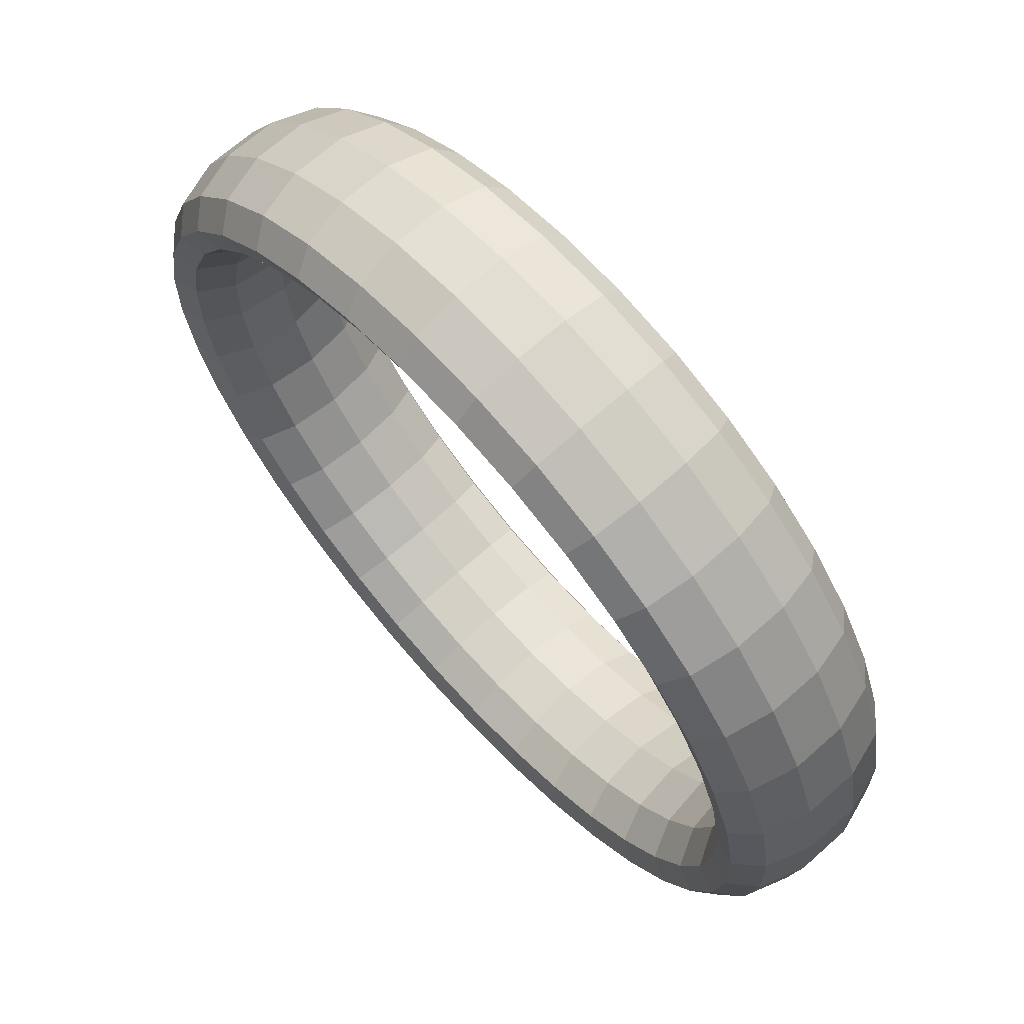
<metadata>
{"format":"obj","ext":"obj","renderer":"f3d","projection":"perspective","resolution":1024,"background":"white","views":[{"elev":-4.6,"azim":-156.2,"up":"+Y"}]}
</metadata>
<code>
g tube1
v 139.7 162.7 168.9
v 141.6 161.3 167.7
v 143.6 160.7 167.1
v 144.9 161.2 167.2
v 145.2 162.7 168.1
v 144.4 164.6 169.4
v 142.7 166.4 170.8
v 140.7 167.5 171.7
v 139 167.5 172
v 138.1 166.5 171.5
v 138.4 164.7 170.3
v 139.7 162.7 168.9
v 140.1 160.9 171.8
v 142.1 159.4 170.7
v 144 158.8 170.1
v 145.4 159.2 170.3
v 145.7 160.6 171.3
v 144.9 162.5 172.7
v 143.2 164.3 174.1
v 141.2 165.4 175
v 139.4 165.5 175.1
v 138.6 164.5 174.5
v 138.8 162.8 173.3
v 140.1 160.9 171.8
v 140 158.9 174.4
v 142 157.3 173.3
v 143.9 156.6 172.9
v 145.3 156.9 173.3
v 145.6 158.1 174.5
v 144.8 160 176
v 143.1 161.7 177.3
v 141.1 162.9 178.1
v 139.3 163.2 178.1
v 138.5 162.4 177.3
v 138.7 160.7 175.9
v 140 158.9 174.4
v 139.5 156.6 176.7
v 141.5 155 175.7
v 143.4 154.1 175.4
v 144.7 154.3 176
v 145 155.4 177.3
v 144.1 157.1 178.9
v 142.4 158.9 180.2
v 140.4 160.2 181
v 138.7 160.6 180.8
v 137.9 159.9 179.8
v 138.2 158.4 178.3
v 139.5 156.6 176.7
v 138.6 154.2 178.7
v 140.5 152.5 177.7
v 142.3 151.5 177.5
v 143.6 151.5 178.3
v 143.8 152.4 179.7
v 142.9 154 181.4
v 141.2 155.8 182.7
v 139.3 157.2 183.4
v 137.6 157.8 183.1
v 136.9 157.3 181.9
v 137.2 156 180.3
v 138.6 154.2 178.7
v 137.2 151.7 180.3
v 139.1 150 179.3
v 140.9 148.8 179.2
v 142 148.6 180.1
v 142.1 149.4 181.7
v 141.2 150.9 183.4
v 139.5 152.7 184.8
v 137.6 154.2 185.3
v 136.1 154.9 184.9
v 135.4 154.6 183.7
v 135.8 153.4 181.9
v 137.2 151.7 180.3
v 135.4 149.1 181.5
v 137.3 147.4 180.5
v 139 146.1 180.5
v 140 145.7 181.5
v 140 146.3 183.1
v 139 147.7 184.9
v 137.3 149.5 186.2
v 135.5 151.1 186.7
v 134 152 186.3
v 133.5 151.9 184.9
v 134 150.8 183.1
v 135.4 149.1 181.5
v 133.4 146.7 182.2
v 135.2 144.9 181.2
v 136.8 143.4 181.2
v 137.6 142.8 182.2
v 137.5 143.3 183.9
v 136.4 144.6 185.7
v 134.7 146.4 187.1
v 133 148.1 187.6
v 131.7 149.1 187
v 131.3 149.2 185.6
v 131.9 148.3 183.8
v 133.4 146.7 182.2
v 131.1 144.3 182.4
v 132.8 142.5 181.4
v 134.3 140.9 181.4
v 135 140.1 182.5
v 134.7 140.4 184.2
v 133.5 141.6 186
v 131.8 143.4 187.3
v 130.1 145.2 187.8
v 129 146.4 187.3
v 128.8 146.7 185.9
v 129.6 145.9 184
v 131.1 144.3 182.4
v 128.6 142.2 182.1
v 130.3 140.3 181.1
v 131.6 138.6 181.1
v 132.1 137.7 182.1
v 131.6 137.8 183.8
v 130.4 139 185.6
v 128.7 140.8 187
v 127.1 142.6 187.4
v 126.2 144 186.9
v 126.1 144.4 185.5
v 127 143.8 183.7
v 128.6 142.2 182.1
v 126 140.4 181.3
v 127.6 138.4 180.3
v 128.8 136.6 180.3
v 129.1 135.6 181.2
v 128.5 135.6 182.8
v 127.1 136.7 184.6
v 125.4 138.5 185.9
v 123.9 140.4 186.5
v 123.2 141.9 186
v 123.3 142.4 184.7
v 124.4 141.9 182.9
v 126 140.4 181.3
v 123.4 138.9 180
v 125 136.9 179
v 126 135 178.9
v 126.1 133.8 179.7
v 125.3 133.7 181.3
v 123.8 134.8 183
v 122.1 136.5 184.4
v 120.7 138.6 184.9
v 120.1 140.1 184.5
v 120.5 140.8 183.3
v 121.7 140.3 181.6
v 123.4 138.9 180
v 120.8 137.7 178.3
v 122.3 135.7 177.3
v 123.2 133.8 177.1
v 123.1 132.5 177.8
v 122.1 132.4 179.2
v 120.5 133.3 180.9
v 118.8 135.1 182.2
v 117.6 137.2 182.9
v 117.2 138.8 182.6
v 117.7 139.6 181.5
v 119.1 139.2 179.9
v 120.8 137.7 178.3
v 118.4 137 176.2
v 119.8 135 175.1
v 120.6 133 174.8
v 120.3 131.7 175.4
v 119.2 131.5 176.7
v 117.5 132.4 178.2
v 115.8 134.2 179.6
v 114.6 136.3 180.3
v 114.4 138 180.2
v 115.1 138.8 179.3
v 116.6 138.4 177.8
v 118.4 137 176.2
v 116.1 136.7 173.9
v 117.6 134.7 172.7
v 118.2 132.7 172.3
v 117.7 131.4 172.7
v 116.4 131.1 173.8
v 114.6 132 175.2
v 112.9 133.8 176.6
v 111.9 135.9 177.4
v 111.8 137.7 177.5
v 112.7 138.5 176.7
v 114.3 138.1 175.3
v 116.1 136.7 173.9
v 114.2 136.9 171.2
v 115.6 134.8 170
v 116 132.8 169.4
v 115.5 131.5 169.6
v 114 131.3 170.6
v 112.2 132.2 171.9
v 110.5 134 173.3
v 109.5 136.1 174.2
v 109.5 137.8 174.4
v 110.6 138.6 173.9
v 112.3 138.3 172.7
v 114.2 136.9 171.2
v 112.5 137.4 168.4
v 113.9 135.4 167.2
v 114.3 133.5 166.4
v 113.6 132.2 166.4
v 112 132 167.2
v 110.1 133 168.4
v 108.4 134.7 169.8
v 107.5 136.8 170.8
v 107.7 138.5 171.2
v 108.8 139.3 170.9
v 110.6 138.9 169.8
v 112.5 137.4 168.4
v 111.3 138.4 165.6
v 112.6 136.5 164.3
v 112.9 134.6 163.4
v 112.2 133.4 163.1
v 110.5 133.2 163.7
v 108.5 134.2 164.8
v 106.8 136 166.2
v 106 138 167.3
v 106.2 139.6 167.9
v 107.5 140.3 167.8
v 109.4 139.9 166.9
v 111.3 138.4 165.6
v 110.4 139.8 162.7
v 111.8 137.9 161.4
v 112 136.1 160.3
v 111.2 135 159.8
v 109.5 134.9 160.2
v 107.5 136 161.2
v 105.8 137.8 162.6
v 105 139.7 163.9
v 105.3 141.3 164.7
v 106.6 141.8 164.7
v 108.5 141.3 164
v 110.4 139.8 162.7
v 110.1 141.6 160
v 111.4 139.7 158.5
v 111.6 137.9 157.3
v 110.7 137 156.7
v 109 137 156.8
v 107 138.2 157.7
v 105.3 140 159.1
v 104.5 141.9 160.5
v 104.8 143.3 161.5
v 106.2 143.7 161.7
v 108.1 143.1 161.2
v 110.1 141.6 160
v 110.1 143.6 157.4
v 111.4 141.7 155.9
v 111.7 140.1 154.5
v 110.8 139.3 153.7
v 109.1 139.5 153.7
v 107.1 140.7 154.5
v 105.4 142.5 155.9
v 104.6 144.3 157.4
v 104.9 145.6 158.5
v 106.2 145.9 158.9
v 108.2 145.2 158.5
v 110.1 143.6 157.4
v 110.6 145.9 155.1
v 112 144 153.5
v 112.3 142.6 152
v 111.4 141.9 151
v 109.7 142.3 150.9
v 107.7 143.6 151.6
v 106 145.4 152.9
v 105.2 147.1 154.5
v 105.5 148.2 155.8
v 106.8 148.3 156.4
v 108.7 147.5 156.2
v 110.6 145.9 155.1
v 111.6 148.3 153.1
v 113 146.5 151.5
v 113.3 145.2 149.9
v 112.5 144.7 148.7
v 110.9 145.2 148.4
v 109 146.6 149.1
v 107.3 148.4 150.4
v 106.4 150.1 152.1
v 106.6 151 153.6
v 107.8 151 154.3
v 109.7 150 154.1
v 111.6 148.3 153.1
v 113 150.8 151.5
v 114.4 149.1 149.9
v 114.8 147.9 148.2
v 114.1 147.6 146.9
v 112.6 148.3 146.5
v 110.7 149.8 147.1
v 109 151.6 148.4
v 108.1 153.1 150.2
v 108.2 153.9 151.7
v 109.3 153.7 152.6
v 111.1 152.5 152.5
v 113 150.8 151.5
v 114.7 153.3 150.3
v 116.1 151.7 148.7
v 116.6 150.6 146.9
v 116.1 150.5 145.6
v 114.7 151.4 145.1
v 112.9 153 145.6
v 111.2 154.8 147
v 110.2 156.2 148.7
v 110.2 156.8 150.4
v 111.2 156.4 151.3
v 112.9 155.1 151.3
v 114.7 153.3 150.3
v 116.8 155.8 149.6
v 118.2 154.2 148
v 118.9 153.3 146.2
v 118.5 153.4 144.8
v 117.2 154.4 144.2
v 115.5 156.1 144.7
v 113.8 157.9 146.1
v 112.7 159.2 147.9
v 112.5 159.6 149.6
v 113.4 159.1 150.6
v 115 157.6 150.6
v 116.8 155.8 149.6
v 119.1 158.1 149.5
v 120.6 156.6 147.8
v 121.3 155.8 146
v 121.1 156 144.6
v 120 157.2 144
v 118.4 159 144.5
v 116.7 160.8 145.9
v 115.5 162.1 147.7
v 115.2 162.3 149.4
v 115.9 161.6 150.4
v 117.3 160 150.4
v 119.1 158.1 149.5
v 121.6 160.2 149.8
v 123.1 158.7 148.1
v 124 158.1 146.3
v 124 158.5 144.9
v 123.1 159.8 144.4
v 121.5 161.7 144.9
v 119.8 163.5 146.2
v 118.5 164.6 148
v 118.1 164.8 149.7
v 118.6 163.8 150.7
v 119.9 162.2 150.7
v 121.6 160.2 149.8
v 124.2 162.1 150.6
v 125.8 160.6 148.9
v 126.8 160 147.2
v 127 160.6 145.8
v 126.2 162.1 145.3
v 124.8 164 145.9
v 123.1 165.8 147.2
v 121.7 166.9 149
v 121.1 166.9 150.6
v 121.4 165.8 151.6
v 122.5 164 151.5
v 124.2 162.1 150.6
v 126.8 163.6 151.8
v 128.5 162.1 150.2
v 129.7 161.7 148.5
v 130 162.3 147.3
v 129.4 163.9 146.9
v 128.1 165.9 147.5
v 126.4 167.7 148.8
v 124.9 168.7 150.6
v 124.1 168.6 152.1
v 124.2 167.5 152.9
v 125.2 165.6 152.8
v 126.8 163.6 151.8
v 129.4 164.7 153.5
v 131.1 163.3 151.9
v 132.4 162.9 150.3
v 133 163.6 149.2
v 132.6 165.3 149
v 131.3 167.4 149.6
v 129.6 169.2 151
v 128 170.1 152.6
v 127 169.9 154
v 127 168.7 154.8
v 127.8 166.7 154.6
v 129.4 164.7 153.5
v 131.8 165.5 155.6
v 133.6 164.1 154.1
v 135.1 163.7 152.6
v 135.8 164.5 151.6
v 135.6 166.2 151.5
v 134.4 168.3 152.2
v 132.7 170.1 153.6
v 131 171 155.1
v 129.9 170.8 156.4
v 129.6 169.5 157
v 130.3 167.5 156.7
v 131.8 165.5 155.6
v 134 165.8 158
v 135.9 164.4 156.5
v 137.5 164 155.1
v 138.4 164.8 154.4
v 138.3 166.6 154.4
v 137.2 168.6 155.2
v 135.5 170.4 156.6
v 133.7 171.4 158
v 132.4 171.1 159.2
v 132 169.8 159.6
v 132.6 167.8 159.1
v 134 165.8 158
v 136 165.6 160.6
v 137.9 164.2 159.2
v 139.6 163.8 158
v 140.6 164.7 157.4
v 140.7 166.4 157.6
v 139.7 168.5 158.5
v 138 170.3 159.9
v 136.1 171.2 161.3
v 134.7 170.9 162.2
v 134.1 169.6 162.4
v 134.6 167.6 161.8
v 136 165.6 160.6
v 137.6 165 163.4
v 139.5 163.6 162
v 141.4 163.2 161
v 142.5 164 160.6
v 142.7 165.7 161
v 141.8 167.7 162
v 140.1 169.5 163.4
v 138.1 170.5 164.6
v 136.6 170.3 165.4
v 135.9 169 165.4
v 136.3 167 164.6
v 137.6 165 163.4
v 138.9 164 166.2
v 140.8 162.6 164.9
v 142.7 162.1 164.1
v 144 162.8 163.9
v 144.2 164.4 164.5
v 143.3 166.5 165.6
v 141.6 168.3 167
v 139.7 169.2 168.1
v 138 169.1 168.7
v 137.2 167.9 168.5
v 137.6 166 167.6
v 138.9 164 166.2
v 139.8 162.5 169.3
v 141.7 161.1 168
v 143.6 160.6 167.2
v 144.9 161.2 167.1
v 145.2 162.8 167.8
v 144.3 164.8 169.1
v 142.6 166.6 170.4
v 140.6 167.6 171.5
v 139 167.5 171.9
v 138.2 166.4 171.6
v 138.5 164.5 170.6
v 139.8 162.5 169.3
f 1 2 14
f 14 13 1
f 2 3 15
f 15 14 2
f 3 4 16
f 16 15 3
f 4 5 17
f 17 16 4
f 5 6 18
f 18 17 5
f 6 7 19
f 19 18 6
f 7 8 20
f 20 19 7
f 8 9 21
f 21 20 8
f 9 10 22
f 22 21 9
f 10 11 23
f 23 22 10
f 11 12 24
f 24 23 11
f 13 14 26
f 26 25 13
f 14 15 27
f 27 26 14
f 15 16 28
f 28 27 15
f 16 17 29
f 29 28 16
f 17 18 30
f 30 29 17
f 18 19 31
f 31 30 18
f 19 20 32
f 32 31 19
f 20 21 33
f 33 32 20
f 21 22 34
f 34 33 21
f 22 23 35
f 35 34 22
f 23 24 36
f 36 35 23
f 25 26 38
f 38 37 25
f 26 27 39
f 39 38 26
f 27 28 40
f 40 39 27
f 28 29 41
f 41 40 28
f 29 30 42
f 42 41 29
f 30 31 43
f 43 42 30
f 31 32 44
f 44 43 31
f 32 33 45
f 45 44 32
f 33 34 46
f 46 45 33
f 34 35 47
f 47 46 34
f 35 36 48
f 48 47 35
f 37 38 50
f 50 49 37
f 38 39 51
f 51 50 38
f 39 40 52
f 52 51 39
f 40 41 53
f 53 52 40
f 41 42 54
f 54 53 41
f 42 43 55
f 55 54 42
f 43 44 56
f 56 55 43
f 44 45 57
f 57 56 44
f 45 46 58
f 58 57 45
f 46 47 59
f 59 58 46
f 47 48 60
f 60 59 47
f 49 50 62
f 62 61 49
f 50 51 63
f 63 62 50
f 51 52 64
f 64 63 51
f 52 53 65
f 65 64 52
f 53 54 66
f 66 65 53
f 54 55 67
f 67 66 54
f 55 56 68
f 68 67 55
f 56 57 69
f 69 68 56
f 57 58 70
f 70 69 57
f 58 59 71
f 71 70 58
f 59 60 72
f 72 71 59
f 61 62 74
f 74 73 61
f 62 63 75
f 75 74 62
f 63 64 76
f 76 75 63
f 64 65 77
f 77 76 64
f 65 66 78
f 78 77 65
f 66 67 79
f 79 78 66
f 67 68 80
f 80 79 67
f 68 69 81
f 81 80 68
f 69 70 82
f 82 81 69
f 70 71 83
f 83 82 70
f 71 72 84
f 84 83 71
f 73 74 86
f 86 85 73
f 74 75 87
f 87 86 74
f 75 76 88
f 88 87 75
f 76 77 89
f 89 88 76
f 77 78 90
f 90 89 77
f 78 79 91
f 91 90 78
f 79 80 92
f 92 91 79
f 80 81 93
f 93 92 80
f 81 82 94
f 94 93 81
f 82 83 95
f 95 94 82
f 83 84 96
f 96 95 83
f 85 86 98
f 98 97 85
f 86 87 99
f 99 98 86
f 87 88 100
f 100 99 87
f 88 89 101
f 101 100 88
f 89 90 102
f 102 101 89
f 90 91 103
f 103 102 90
f 91 92 104
f 104 103 91
f 92 93 105
f 105 104 92
f 93 94 106
f 106 105 93
f 94 95 107
f 107 106 94
f 95 96 108
f 108 107 95
f 97 98 110
f 110 109 97
f 98 99 111
f 111 110 98
f 99 100 112
f 112 111 99
f 100 101 113
f 113 112 100
f 101 102 114
f 114 113 101
f 102 103 115
f 115 114 102
f 103 104 116
f 116 115 103
f 104 105 117
f 117 116 104
f 105 106 118
f 118 117 105
f 106 107 119
f 119 118 106
f 107 108 120
f 120 119 107
f 109 110 122
f 122 121 109
f 110 111 123
f 123 122 110
f 111 112 124
f 124 123 111
f 112 113 125
f 125 124 112
f 113 114 126
f 126 125 113
f 114 115 127
f 127 126 114
f 115 116 128
f 128 127 115
f 116 117 129
f 129 128 116
f 117 118 130
f 130 129 117
f 118 119 131
f 131 130 118
f 119 120 132
f 132 131 119
f 121 122 134
f 134 133 121
f 122 123 135
f 135 134 122
f 123 124 136
f 136 135 123
f 124 125 137
f 137 136 124
f 125 126 138
f 138 137 125
f 126 127 139
f 139 138 126
f 127 128 140
f 140 139 127
f 128 129 141
f 141 140 128
f 129 130 142
f 142 141 129
f 130 131 143
f 143 142 130
f 131 132 144
f 144 143 131
f 133 134 146
f 146 145 133
f 134 135 147
f 147 146 134
f 135 136 148
f 148 147 135
f 136 137 149
f 149 148 136
f 137 138 150
f 150 149 137
f 138 139 151
f 151 150 138
f 139 140 152
f 152 151 139
f 140 141 153
f 153 152 140
f 141 142 154
f 154 153 141
f 142 143 155
f 155 154 142
f 143 144 156
f 156 155 143
f 145 146 158
f 158 157 145
f 146 147 159
f 159 158 146
f 147 148 160
f 160 159 147
f 148 149 161
f 161 160 148
f 149 150 162
f 162 161 149
f 150 151 163
f 163 162 150
f 151 152 164
f 164 163 151
f 152 153 165
f 165 164 152
f 153 154 166
f 166 165 153
f 154 155 167
f 167 166 154
f 155 156 168
f 168 167 155
f 157 158 170
f 170 169 157
f 158 159 171
f 171 170 158
f 159 160 172
f 172 171 159
f 160 161 173
f 173 172 160
f 161 162 174
f 174 173 161
f 162 163 175
f 175 174 162
f 163 164 176
f 176 175 163
f 164 165 177
f 177 176 164
f 165 166 178
f 178 177 165
f 166 167 179
f 179 178 166
f 167 168 180
f 180 179 167
f 169 170 182
f 182 181 169
f 170 171 183
f 183 182 170
f 171 172 184
f 184 183 171
f 172 173 185
f 185 184 172
f 173 174 186
f 186 185 173
f 174 175 187
f 187 186 174
f 175 176 188
f 188 187 175
f 176 177 189
f 189 188 176
f 177 178 190
f 190 189 177
f 178 179 191
f 191 190 178
f 179 180 192
f 192 191 179
f 181 182 194
f 194 193 181
f 182 183 195
f 195 194 182
f 183 184 196
f 196 195 183
f 184 185 197
f 197 196 184
f 185 186 198
f 198 197 185
f 186 187 199
f 199 198 186
f 187 188 200
f 200 199 187
f 188 189 201
f 201 200 188
f 189 190 202
f 202 201 189
f 190 191 203
f 203 202 190
f 191 192 204
f 204 203 191
f 193 194 206
f 206 205 193
f 194 195 207
f 207 206 194
f 195 196 208
f 208 207 195
f 196 197 209
f 209 208 196
f 197 198 210
f 210 209 197
f 198 199 211
f 211 210 198
f 199 200 212
f 212 211 199
f 200 201 213
f 213 212 200
f 201 202 214
f 214 213 201
f 202 203 215
f 215 214 202
f 203 204 216
f 216 215 203
f 205 206 218
f 218 217 205
f 206 207 219
f 219 218 206
f 207 208 220
f 220 219 207
f 208 209 221
f 221 220 208
f 209 210 222
f 222 221 209
f 210 211 223
f 223 222 210
f 211 212 224
f 224 223 211
f 212 213 225
f 225 224 212
f 213 214 226
f 226 225 213
f 214 215 227
f 227 226 214
f 215 216 228
f 228 227 215
f 217 218 230
f 230 229 217
f 218 219 231
f 231 230 218
f 219 220 232
f 232 231 219
f 220 221 233
f 233 232 220
f 221 222 234
f 234 233 221
f 222 223 235
f 235 234 222
f 223 224 236
f 236 235 223
f 224 225 237
f 237 236 224
f 225 226 238
f 238 237 225
f 226 227 239
f 239 238 226
f 227 228 240
f 240 239 227
f 229 230 242
f 242 241 229
f 230 231 243
f 243 242 230
f 231 232 244
f 244 243 231
f 232 233 245
f 245 244 232
f 233 234 246
f 246 245 233
f 234 235 247
f 247 246 234
f 235 236 248
f 248 247 235
f 236 237 249
f 249 248 236
f 237 238 250
f 250 249 237
f 238 239 251
f 251 250 238
f 239 240 252
f 252 251 239
f 241 242 254
f 254 253 241
f 242 243 255
f 255 254 242
f 243 244 256
f 256 255 243
f 244 245 257
f 257 256 244
f 245 246 258
f 258 257 245
f 246 247 259
f 259 258 246
f 247 248 260
f 260 259 247
f 248 249 261
f 261 260 248
f 249 250 262
f 262 261 249
f 250 251 263
f 263 262 250
f 251 252 264
f 264 263 251
f 253 254 266
f 266 265 253
f 254 255 267
f 267 266 254
f 255 256 268
f 268 267 255
f 256 257 269
f 269 268 256
f 257 258 270
f 270 269 257
f 258 259 271
f 271 270 258
f 259 260 272
f 272 271 259
f 260 261 273
f 273 272 260
f 261 262 274
f 274 273 261
f 262 263 275
f 275 274 262
f 263 264 276
f 276 275 263
f 265 266 278
f 278 277 265
f 266 267 279
f 279 278 266
f 267 268 280
f 280 279 267
f 268 269 281
f 281 280 268
f 269 270 282
f 282 281 269
f 270 271 283
f 283 282 270
f 271 272 284
f 284 283 271
f 272 273 285
f 285 284 272
f 273 274 286
f 286 285 273
f 274 275 287
f 287 286 274
f 275 276 288
f 288 287 275
f 277 278 290
f 290 289 277
f 278 279 291
f 291 290 278
f 279 280 292
f 292 291 279
f 280 281 293
f 293 292 280
f 281 282 294
f 294 293 281
f 282 283 295
f 295 294 282
f 283 284 296
f 296 295 283
f 284 285 297
f 297 296 284
f 285 286 298
f 298 297 285
f 286 287 299
f 299 298 286
f 287 288 300
f 300 299 287
f 289 290 302
f 302 301 289
f 290 291 303
f 303 302 290
f 291 292 304
f 304 303 291
f 292 293 305
f 305 304 292
f 293 294 306
f 306 305 293
f 294 295 307
f 307 306 294
f 295 296 308
f 308 307 295
f 296 297 309
f 309 308 296
f 297 298 310
f 310 309 297
f 298 299 311
f 311 310 298
f 299 300 312
f 312 311 299
f 301 302 314
f 314 313 301
f 302 303 315
f 315 314 302
f 303 304 316
f 316 315 303
f 304 305 317
f 317 316 304
f 305 306 318
f 318 317 305
f 306 307 319
f 319 318 306
f 307 308 320
f 320 319 307
f 308 309 321
f 321 320 308
f 309 310 322
f 322 321 309
f 310 311 323
f 323 322 310
f 311 312 324
f 324 323 311
f 313 314 326
f 326 325 313
f 314 315 327
f 327 326 314
f 315 316 328
f 328 327 315
f 316 317 329
f 329 328 316
f 317 318 330
f 330 329 317
f 318 319 331
f 331 330 318
f 319 320 332
f 332 331 319
f 320 321 333
f 333 332 320
f 321 322 334
f 334 333 321
f 322 323 335
f 335 334 322
f 323 324 336
f 336 335 323
f 325 326 338
f 338 337 325
f 326 327 339
f 339 338 326
f 327 328 340
f 340 339 327
f 328 329 341
f 341 340 328
f 329 330 342
f 342 341 329
f 330 331 343
f 343 342 330
f 331 332 344
f 344 343 331
f 332 333 345
f 345 344 332
f 333 334 346
f 346 345 333
f 334 335 347
f 347 346 334
f 335 336 348
f 348 347 335
f 337 338 350
f 350 349 337
f 338 339 351
f 351 350 338
f 339 340 352
f 352 351 339
f 340 341 353
f 353 352 340
f 341 342 354
f 354 353 341
f 342 343 355
f 355 354 342
f 343 344 356
f 356 355 343
f 344 345 357
f 357 356 344
f 345 346 358
f 358 357 345
f 346 347 359
f 359 358 346
f 347 348 360
f 360 359 347
f 349 350 362
f 362 361 349
f 350 351 363
f 363 362 350
f 351 352 364
f 364 363 351
f 352 353 365
f 365 364 352
f 353 354 366
f 366 365 353
f 354 355 367
f 367 366 354
f 355 356 368
f 368 367 355
f 356 357 369
f 369 368 356
f 357 358 370
f 370 369 357
f 358 359 371
f 371 370 358
f 359 360 372
f 372 371 359
f 361 362 374
f 374 373 361
f 362 363 375
f 375 374 362
f 363 364 376
f 376 375 363
f 364 365 377
f 377 376 364
f 365 366 378
f 378 377 365
f 366 367 379
f 379 378 366
f 367 368 380
f 380 379 367
f 368 369 381
f 381 380 368
f 369 370 382
f 382 381 369
f 370 371 383
f 383 382 370
f 371 372 384
f 384 383 371
f 373 374 386
f 386 385 373
f 374 375 387
f 387 386 374
f 375 376 388
f 388 387 375
f 376 377 389
f 389 388 376
f 377 378 390
f 390 389 377
f 378 379 391
f 391 390 378
f 379 380 392
f 392 391 379
f 380 381 393
f 393 392 380
f 381 382 394
f 394 393 381
f 382 383 395
f 395 394 382
f 383 384 396
f 396 395 383
f 385 386 398
f 398 397 385
f 386 387 399
f 399 398 386
f 387 388 400
f 400 399 387
f 388 389 401
f 401 400 388
f 389 390 402
f 402 401 389
f 390 391 403
f 403 402 390
f 391 392 404
f 404 403 391
f 392 393 405
f 405 404 392
f 393 394 406
f 406 405 393
f 394 395 407
f 407 406 394
f 395 396 408
f 408 407 395
f 397 398 410
f 410 409 397
f 398 399 411
f 411 410 398
f 399 400 412
f 412 411 399
f 400 401 413
f 413 412 400
f 401 402 414
f 414 413 401
f 402 403 415
f 415 414 402
f 403 404 416
f 416 415 403
f 404 405 417
f 417 416 404
f 405 406 418
f 418 417 405
f 406 407 419
f 419 418 406
f 407 408 420
f 420 419 407
f 409 410 422
f 422 421 409
f 410 411 423
f 423 422 410
f 411 412 424
f 424 423 411
f 412 413 425
f 425 424 412
f 413 414 426
f 426 425 413
f 414 415 427
f 427 426 414
f 415 416 428
f 428 427 415
f 416 417 429
f 429 428 416
f 417 418 430
f 430 429 417
f 418 419 431
f 431 430 418
f 419 420 432
f 432 431 419
f 421 422 434
f 434 433 421
f 422 423 435
f 435 434 422
f 423 424 436
f 436 435 423
f 424 425 437
f 437 436 424
f 425 426 438
f 438 437 425
f 426 427 439
f 439 438 426
f 427 428 440
f 440 439 427
f 428 429 441
f 441 440 428
f 429 430 442
f 442 441 429
f 430 431 443
f 443 442 430
f 431 432 444
f 444 443 431
g

</code>
